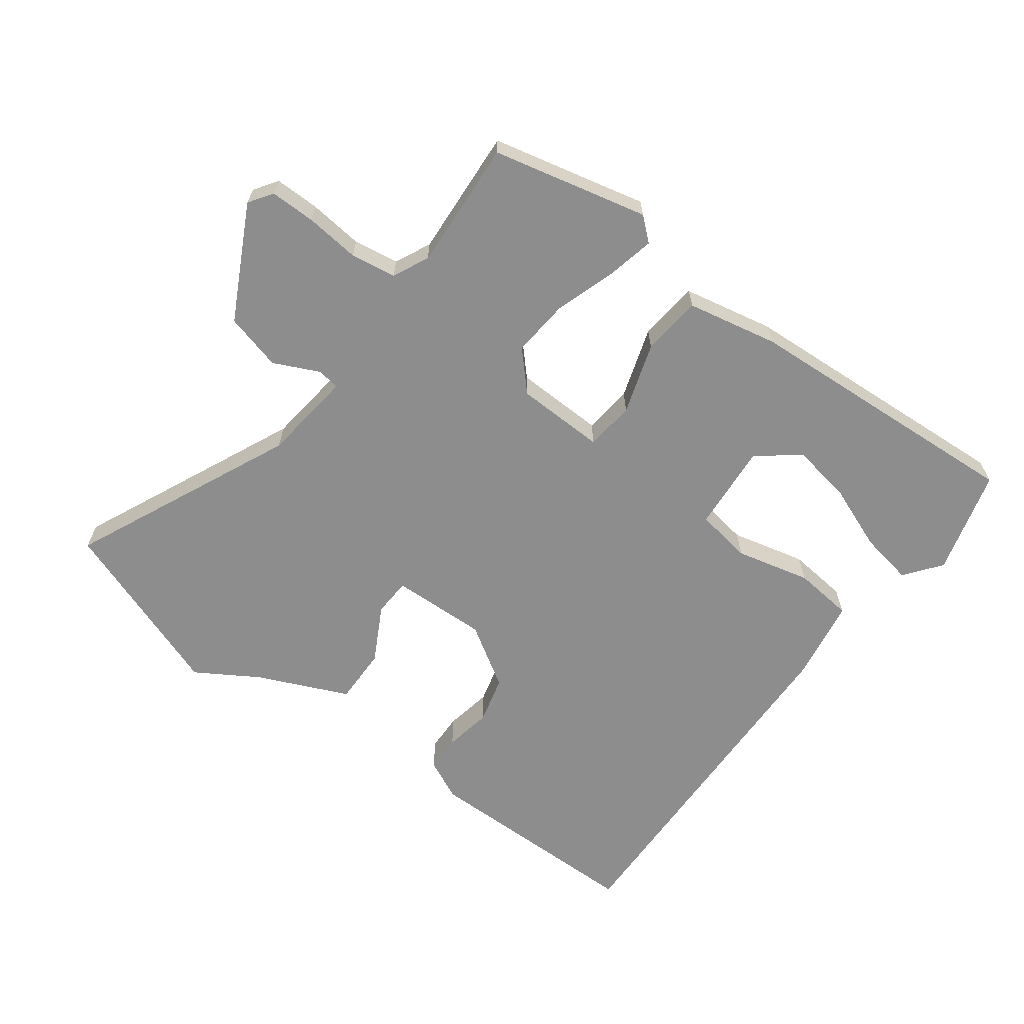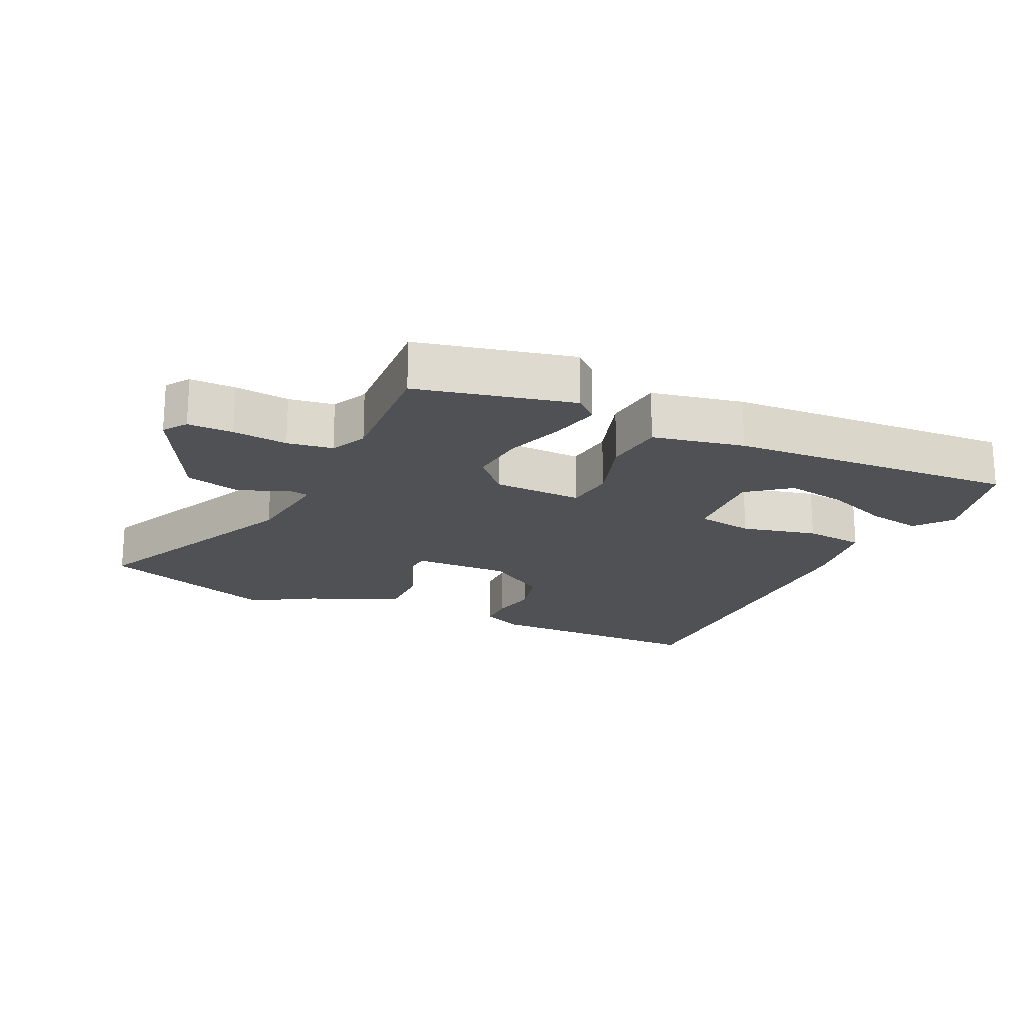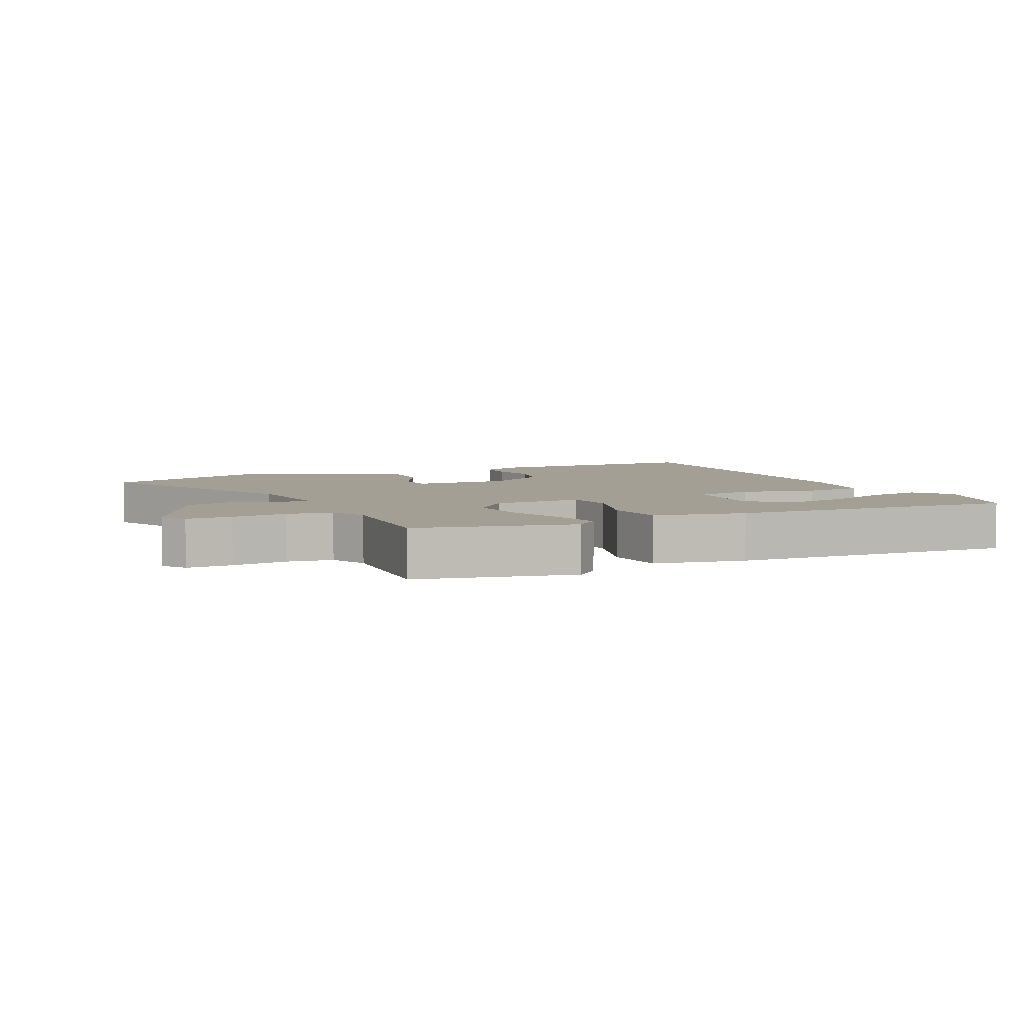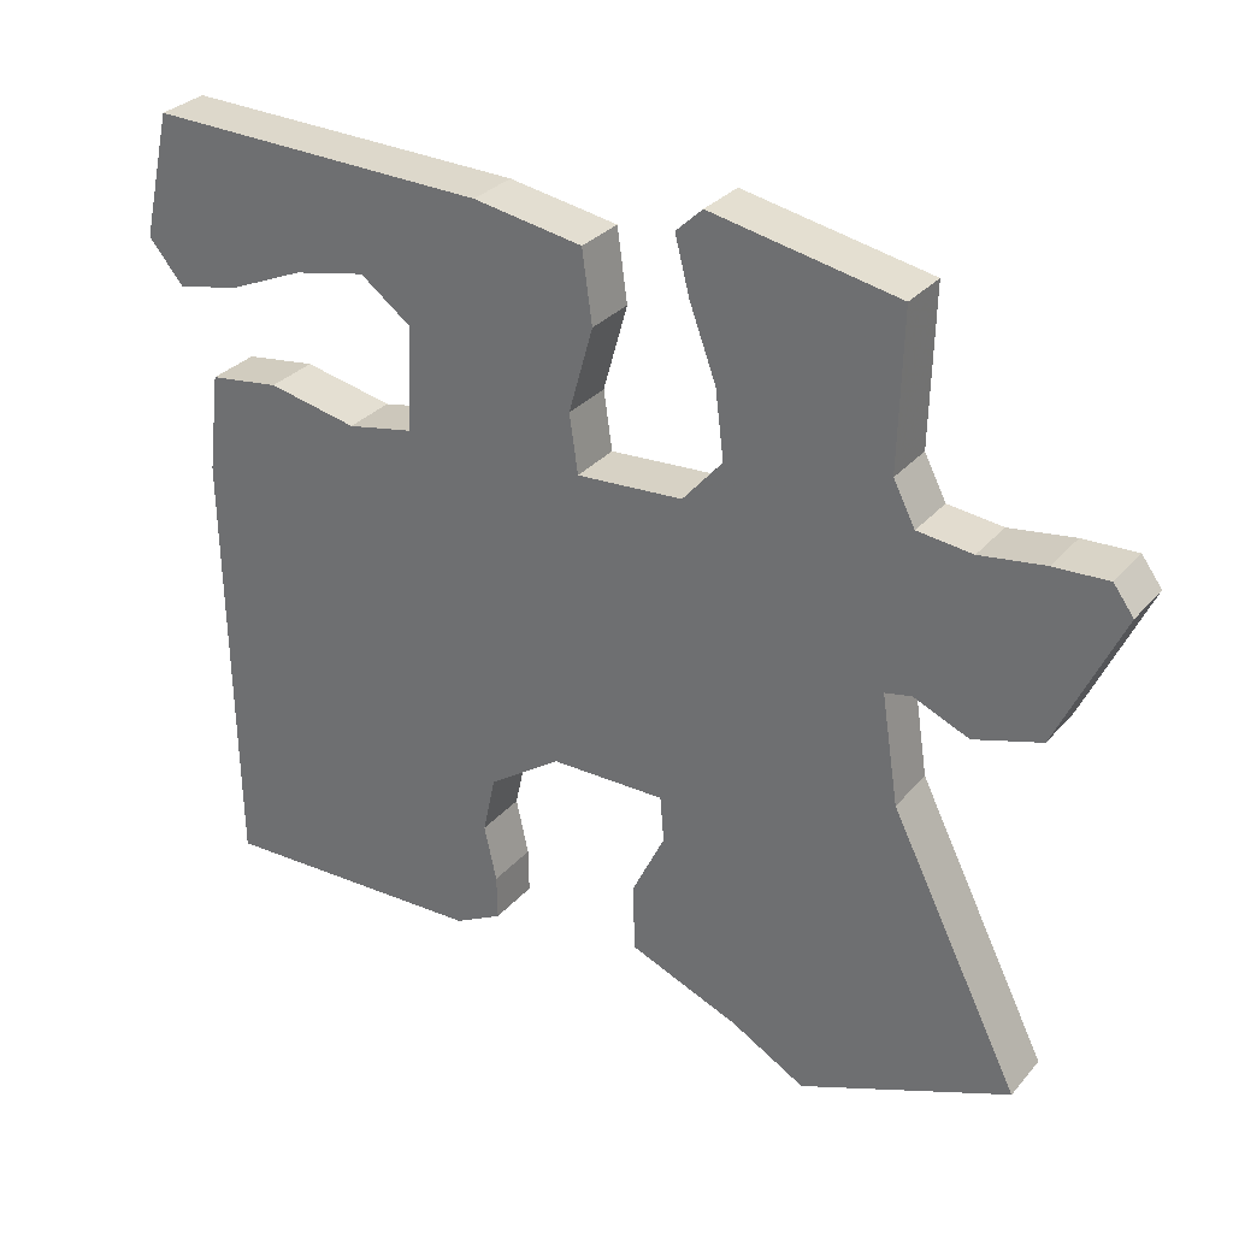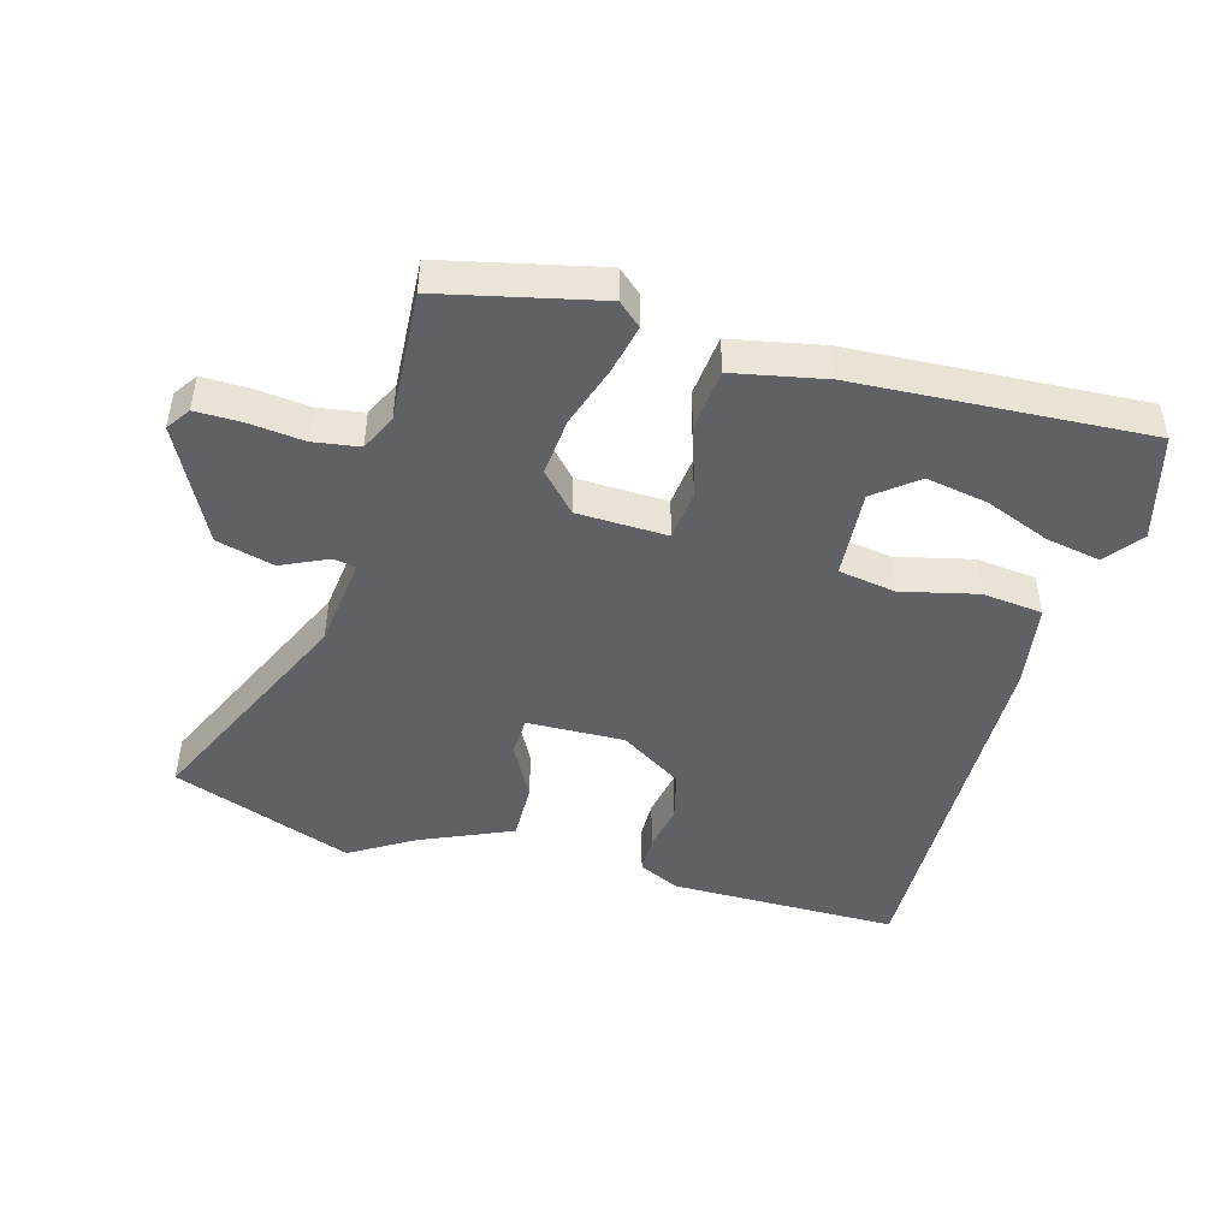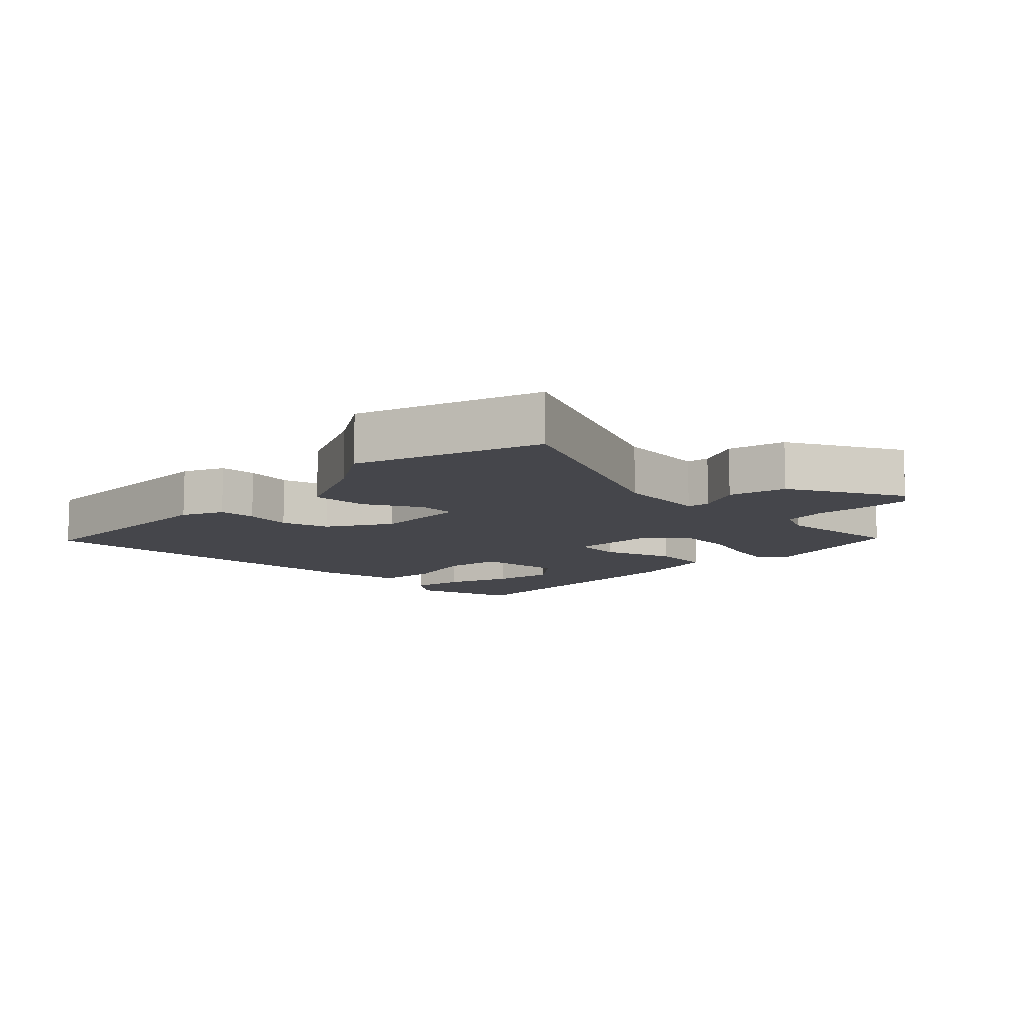
<metadata>
{"format":"obj","ext":"obj","renderer":"f3d","projection":"perspective","resolution":1024,"background":"white","views":[{"elev":-64.6,"azim":-34.4,"up":"+Y"},{"elev":-19.6,"azim":-23.1,"up":"+Y"},{"elev":5.4,"azim":-23.2,"up":"+Y"},{"elev":30.4,"azim":-147.2,"up":"+Z"},{"elev":-46.4,"azim":-13.7,"up":"+Y"},{"elev":-10.1,"azim":-131.6,"up":"+Y"}]}
</metadata>
<code>
v 0.46 0.07 -0.514
v 0.114 0.07 -0.503
v 0.053 0.07 -0.471
v 0.054 0.07 -0.414
v 0.07 0.07 -0.343
v 0.054 0.07 -0.269
v -0.038 0.07 -0.206
v -0.185 0.07 -0.205
v -0.19 0.07 -0.263
v -0.148 0.07 -0.349
v -0.15 0.07 -0.436
v -0.291 0.07 -0.492
v -0.387 0.07 -0.546
v -0.656 0.07 -0.437
v -0.489 0.07 -0.104
v -0.467 0.07 0.035
v -0.501 0.07 0.042
v -0.572 0.07 0.012
v -0.658 0.07 0.038
v -0.74 0.07 0.214
v -0.714 0.07 0.249
v -0.645 0.07 0.246
v -0.562 0.07 0.234
v -0.492 0.07 0.242
v -0.464 0.07 0.296
v -0.469 0.07 0.494
v -0.23 0.07 0.54
v -0.196 0.07 0.508
v -0.215 0.07 0.435
v -0.249 0.07 0.343
v -0.26 0.07 0.256
v -0.209 0.07 0.197
v -0.073 0.07 0.188
v -0.062 0.07 0.263
v -0.093 0.07 0.373
v -0.08 0.07 0.465
v 0.06 0.07 0.488
v 0.499 0.07 0.498
v 0.537 0.07 0.336
v 0.492 0.07 0.282
v 0.41 0.07 0.3
v 0.313 0.07 0.342
v 0.22 0.07 0.362
v 0.155 0.07 0.314
v 0.16 0.07 0.18
v 0.246 0.07 0.163
v 0.361 0.07 0.186
v 0.452 0.07 0.173
v 0.468 0.07 0.045
v 0.46 0 -0.514
v 0.114 0 -0.503
v 0.053 0 -0.471
v 0.054 0 -0.414
v 0.07 0 -0.343
v 0.054 0 -0.269
v -0.038 0 -0.206
v -0.185 0 -0.205
v -0.19 0 -0.263
v -0.148 0 -0.349
v -0.15 0 -0.436
v -0.291 0 -0.492
v -0.387 0 -0.546
v -0.656 0 -0.437
v -0.489 0 -0.104
v -0.467 0 0.035
v -0.501 0 0.042
v -0.572 0 0.012
v -0.658 0 0.038
v -0.74 0 0.214
v -0.714 0 0.249
v -0.645 0 0.246
v -0.562 0 0.234
v -0.492 0 0.242
v -0.464 0 0.296
v -0.469 0 0.494
v -0.23 0 0.54
v -0.196 0 0.508
v -0.215 0 0.435
v -0.249 0 0.343
v -0.26 0 0.256
v -0.209 0 0.197
v -0.073 0 0.188
v -0.062 0 0.263
v -0.093 0 0.373
v -0.08 0 0.465
v 0.06 0 0.488
v 0.499 0 0.498
v 0.537 0 0.336
v 0.492 0 0.282
v 0.41 0 0.3
v 0.313 0 0.342
v 0.22 0 0.362
v 0.155 0 0.314
v 0.16 0 0.18
v 0.246 0 0.163
v 0.361 0 0.186
v 0.452 0 0.173
v 0.468 0 0.045
f 3 4 5
f 2 3 5
f 1 2 5
f 49 1 5
f 48 49 5
f 47 48 5
f 46 47 5
f 45 46 5 6
f 44 45 6 7
f 40 41 42
f 39 40 42
f 38 39 42
f 37 38 42
f 37 42 43
f 37 43 44
f 36 37 44
f 35 36 44
f 34 35 44
f 28 29 30
f 27 28 30
f 26 27 30
f 25 26 30
f 24 25 30 31
f 23 24 31 32
f 21 22 23
f 20 21 23
f 19 20 23
f 18 19 23
f 17 18 23
f 16 17 23 32
f 12 13 14 15
f 12 15 16
f 11 12 16
f 10 11 16
f 9 10 16
f 8 9 16 32
f 33 34 44 7
f 7 8 32 33
f 54 53 52
f 54 52 51
f 54 51 50
f 54 50 98
f 54 98 97
f 54 97 96
f 54 96 95
f 55 54 95 94
f 56 55 94 93
f 91 90 89
f 91 89 88
f 91 88 87
f 91 87 86
f 92 91 86
f 93 92 86
f 93 86 85
f 93 85 84
f 93 84 83
f 79 78 77
f 79 77 76
f 79 76 75
f 79 75 74
f 80 79 74 73
f 81 80 73 72
f 72 71 70
f 72 70 69
f 72 69 68
f 72 68 67
f 72 67 66
f 81 72 66 65
f 64 63 62 61
f 65 64 61
f 65 61 60
f 65 60 59
f 65 59 58
f 81 65 58 57
f 56 93 83 82
f 82 81 57 56
f 1 50 51 2
f 2 51 52 3
f 3 52 53 4
f 4 53 54 5
f 5 54 55 6
f 6 55 56 7
f 7 56 57 8
f 8 57 58 9
f 9 58 59 10
f 10 59 60 11
f 11 60 61 12
f 12 61 62 13
f 13 62 63 14
f 14 63 64 15
f 15 64 65 16
f 16 65 66 17
f 17 66 67 18
f 18 67 68 19
f 19 68 69 20
f 20 69 70 21
f 21 70 71 22
f 22 71 72 23
f 23 72 73 24
f 24 73 74 25
f 25 74 75 26
f 26 75 76 27
f 27 76 77 28
f 28 77 78 29
f 29 78 79 30
f 30 79 80 31
f 31 80 81 32
f 32 81 82 33
f 33 82 83 34
f 34 83 84 35
f 35 84 85 36
f 36 85 86 37
f 37 86 87 38
f 38 87 88 39
f 39 88 89 40
f 40 89 90 41
f 41 90 91 42
f 42 91 92 43
f 43 92 93 44
f 44 93 94 45
f 45 94 95 46
f 46 95 96 47
f 47 96 97 48
f 48 97 98 49
f 49 98 50 1

</code>
